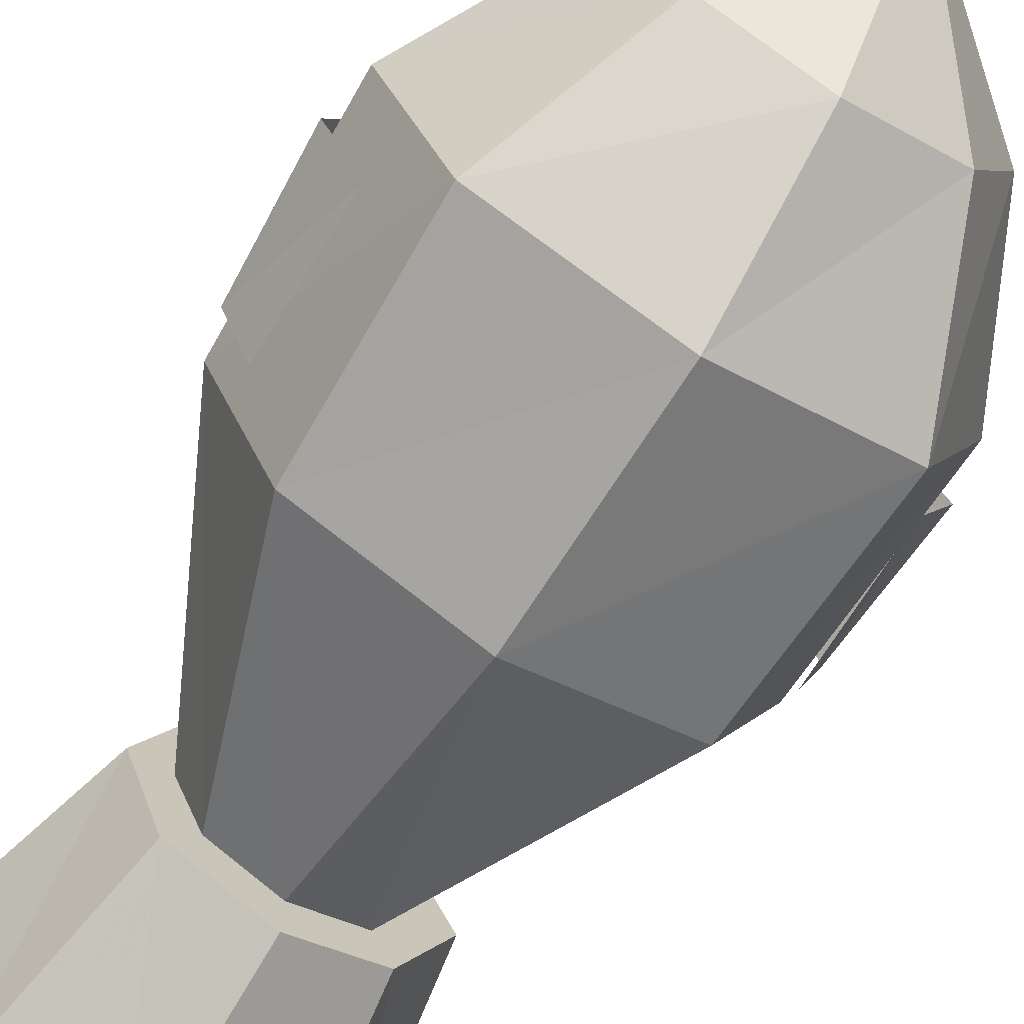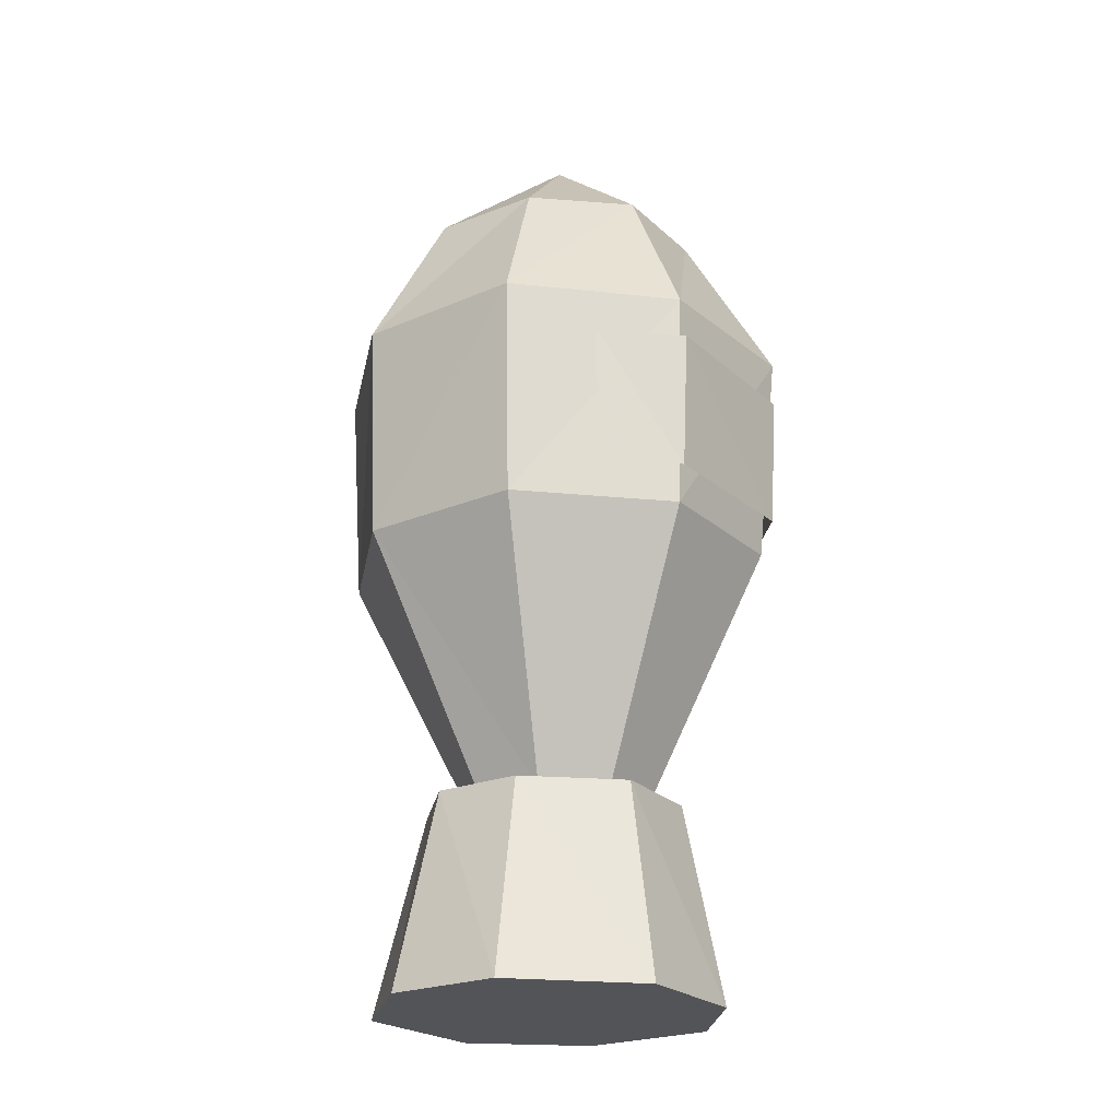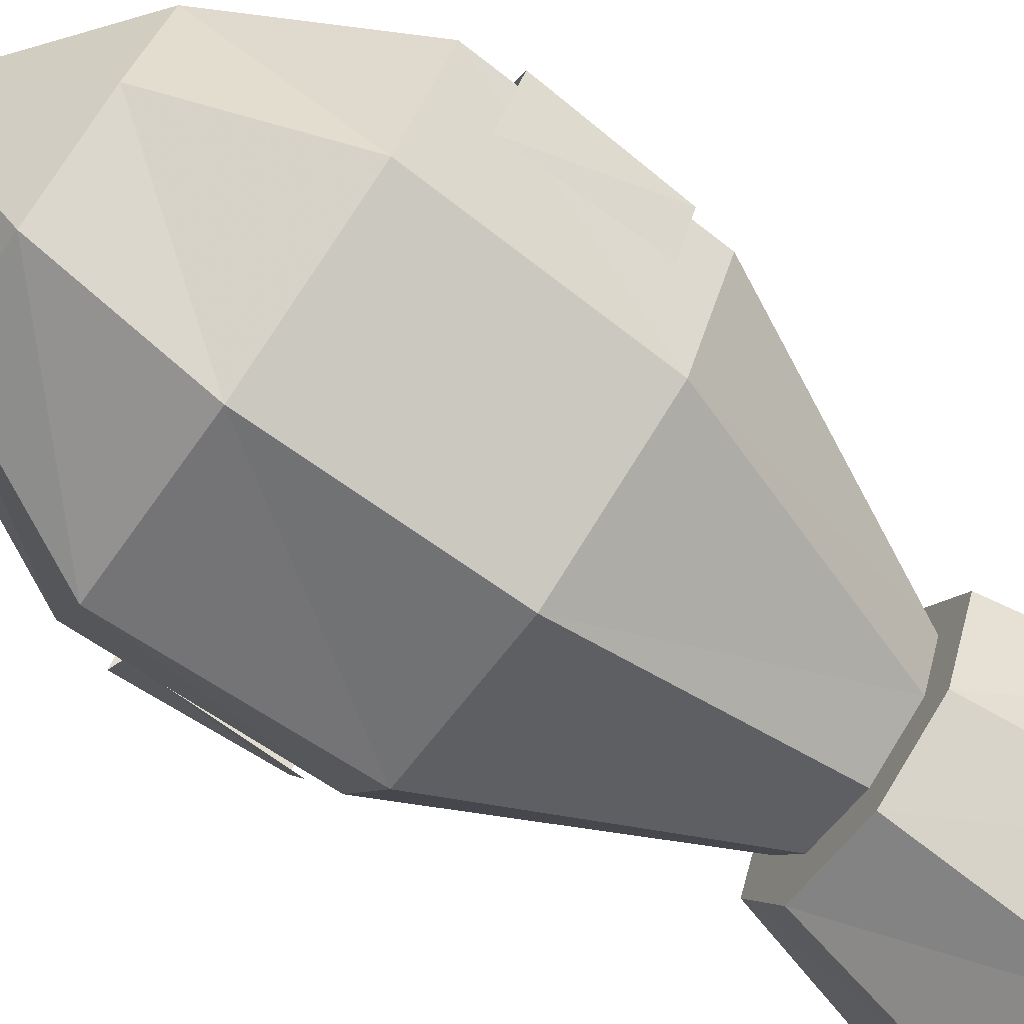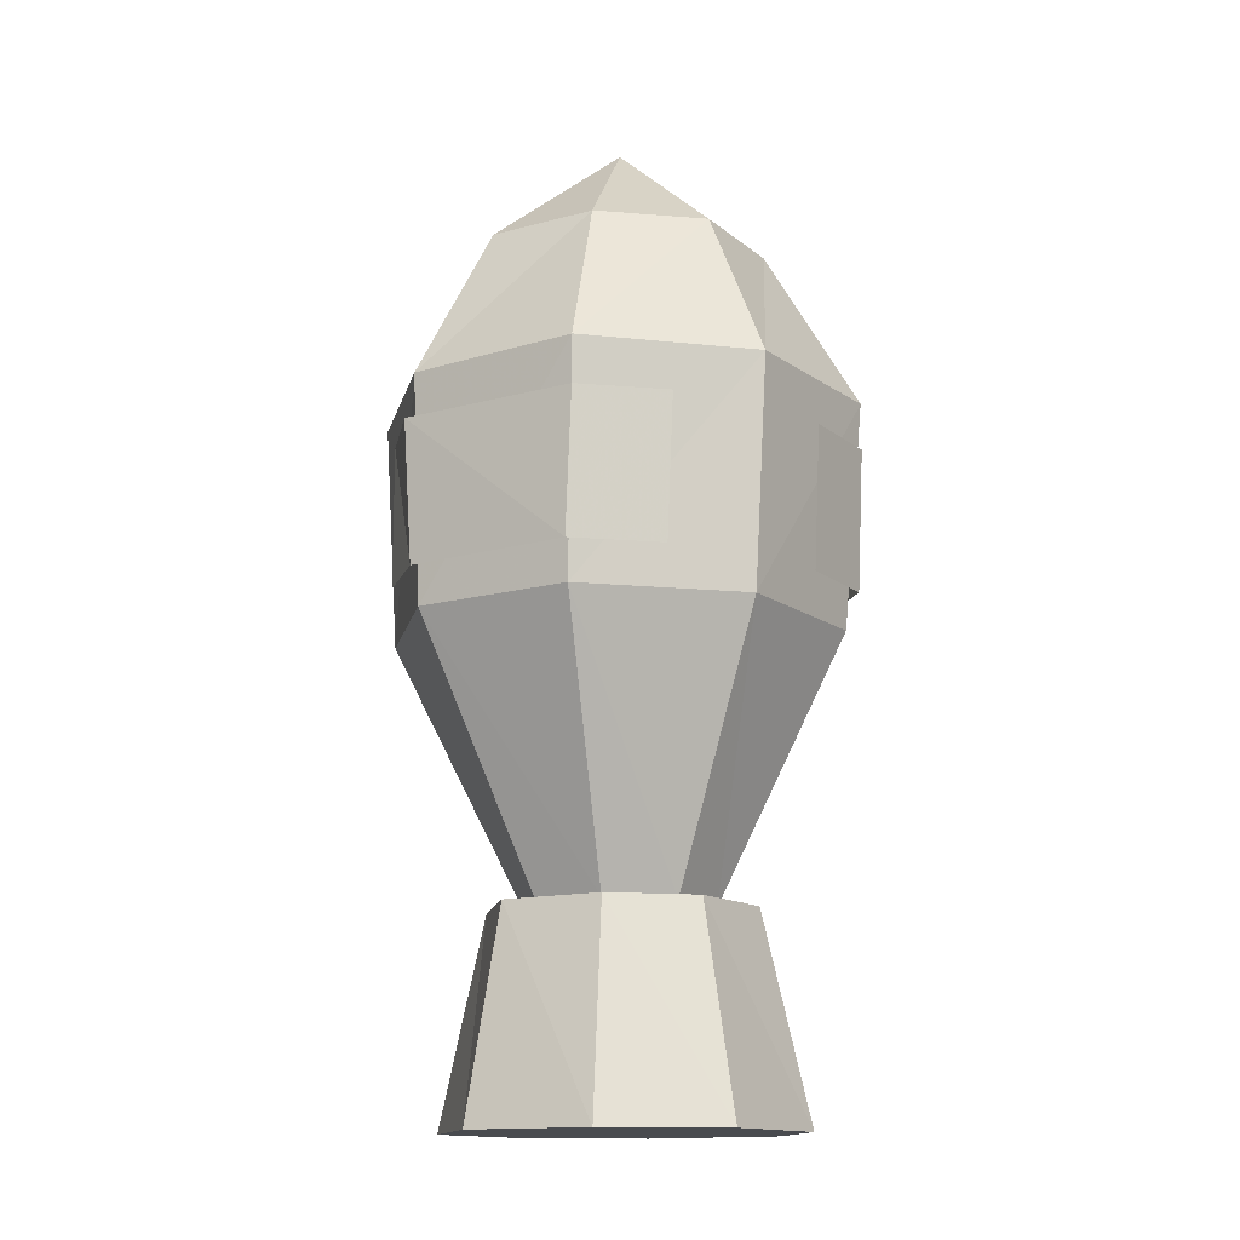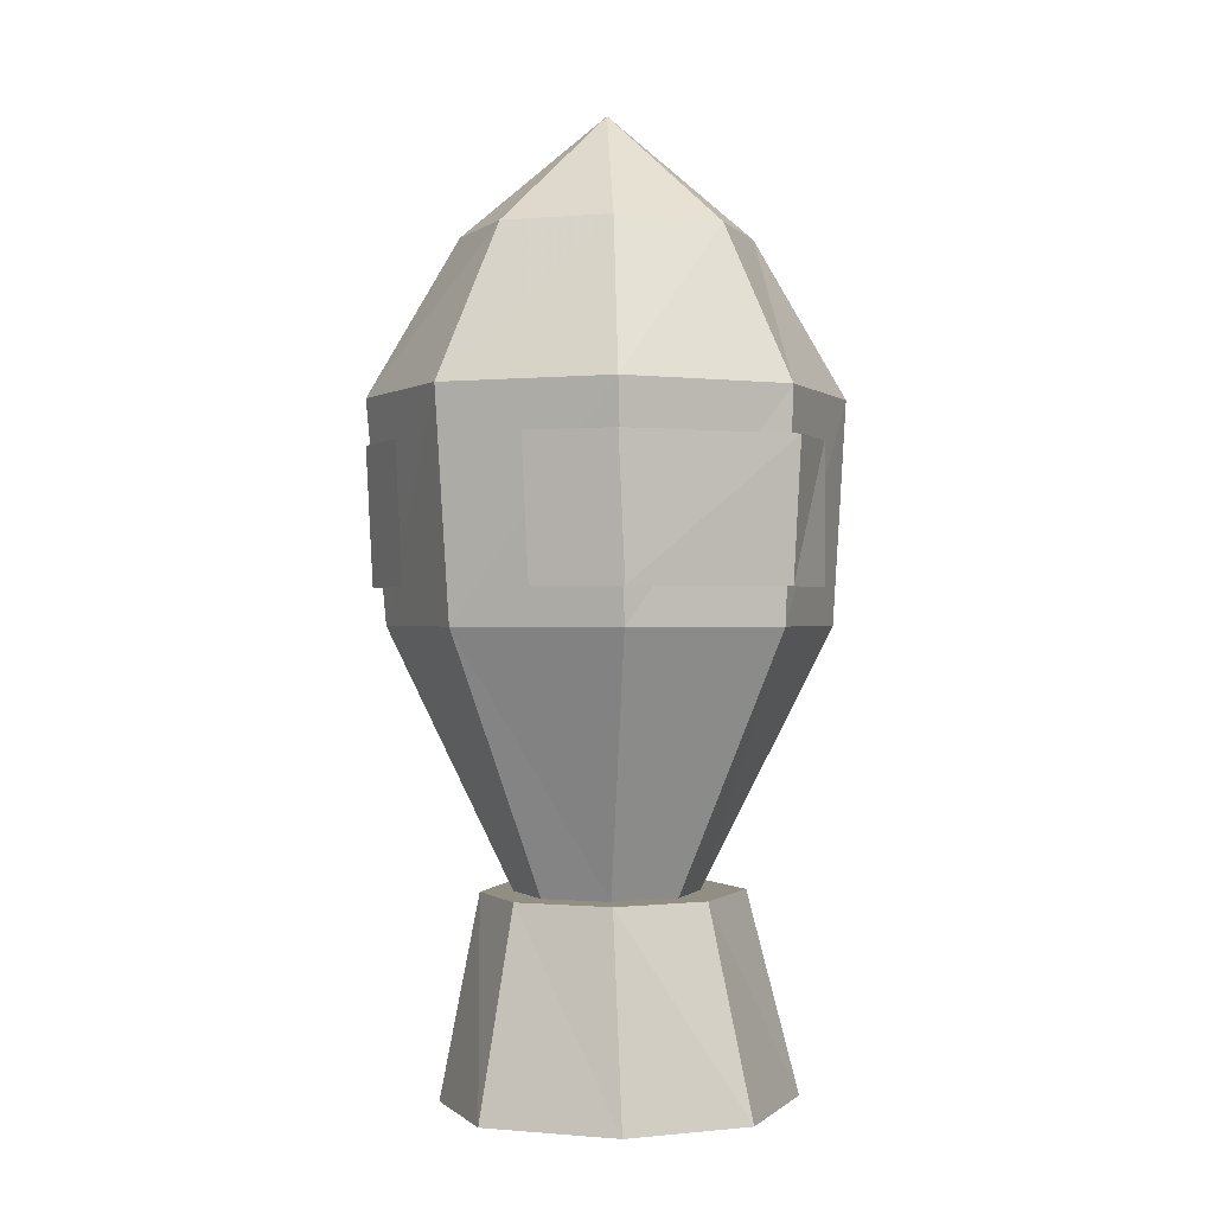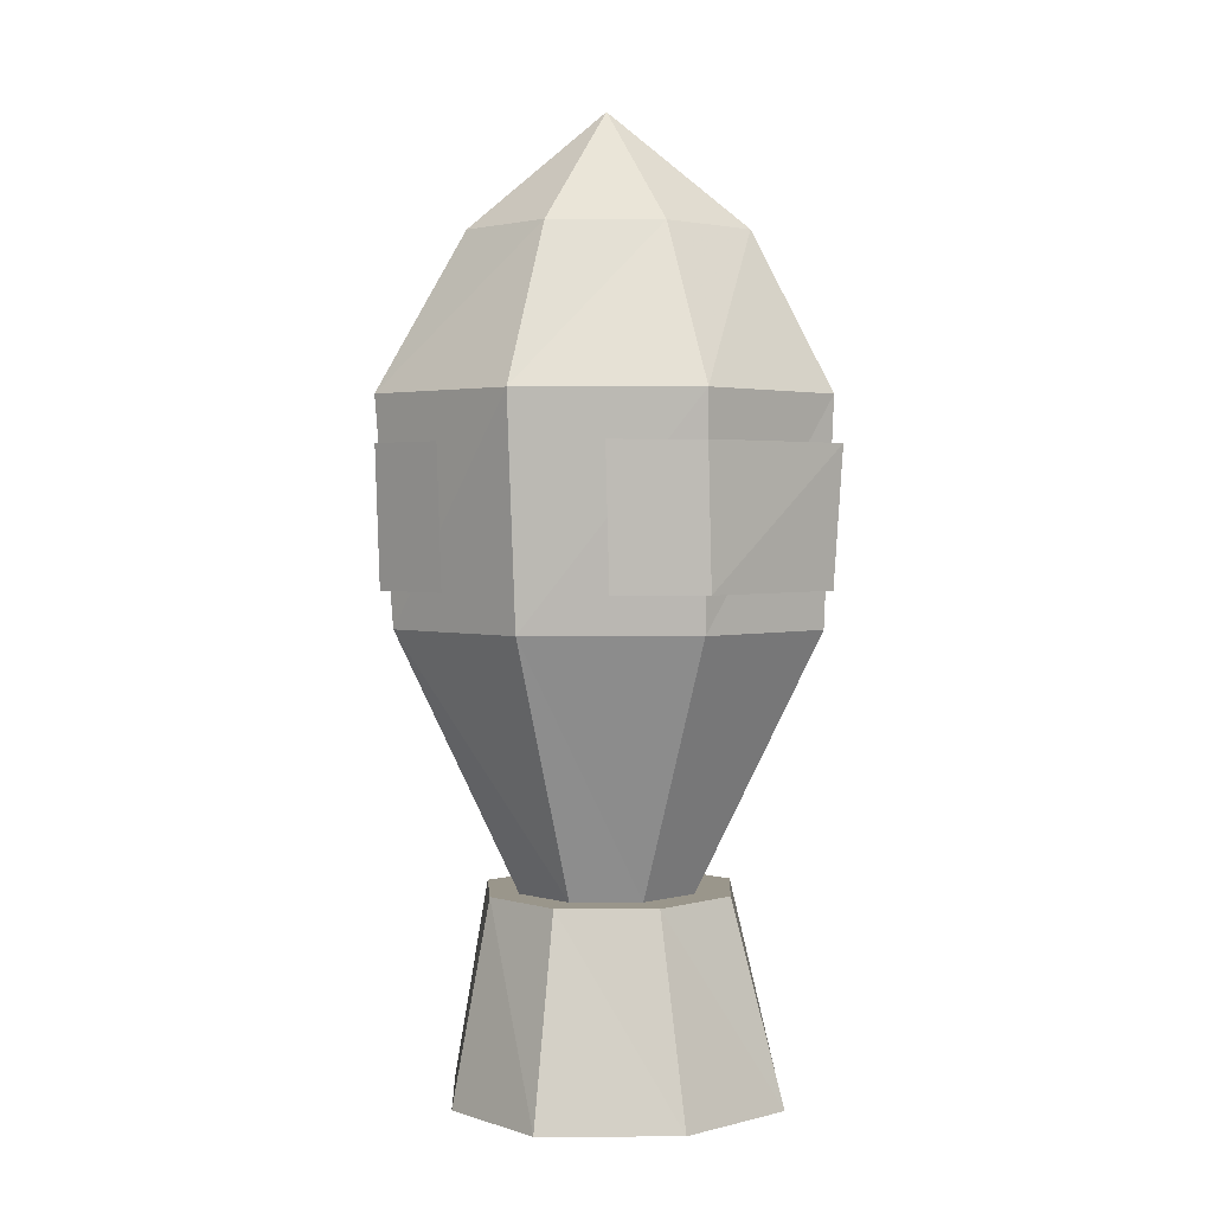
<metadata>
{"format":"obj","ext":"obj","renderer":"f3d","projection":"perspective","resolution":1024,"background":"white","views":[{"elev":-71.3,"azim":-32.1,"up":"+Y"},{"elev":-23.0,"azim":58.0,"up":"+Z"},{"elev":-77.1,"azim":55.0,"up":"+Y"},{"elev":-14.0,"azim":145.4,"up":"+Z"},{"elev":-0.2,"azim":-137.4,"up":"+Z"},{"elev":2.4,"azim":-157.5,"up":"+Z"}]}
</metadata>
<code>
v -0 0.14 -0.33
v -0 0.19 -0.55
v 0.09 0.1 -0.33
v 0.12 0.13 -0.55
v 0.14 0 -0.33
v 0.18 0 -0.55
v 0.09 -0.11 -0.33
v 0.12 -0.15 -0.55
v -0 -0.15 -0.33
v -0 -0.2 -0.55
v -0.1 -0.11 -0.33
v -0.14 -0.15 -0.55
v -0.14 0 -0.33
v -0.2 0 -0.55
v -0.1 0.1 -0.33
v -0.14 0.13 -0.55
v -0.09 0.21 -0.01
v -0.09 0.22 0.14
v -0.18 0.17 -0.01
v -0.18 0.18 0.14
v -0.26 0 0.14
v -0.25 0 -0.01
v -0.22 -0.09 0.14
v -0.22 -0.09 -0.01
v 0.09 0.21 -0.01
v 0.09 0.22 0.14
v 0.18 0.17 -0.01
v 0.18 0.18 0.14
v 0.26 0 0.14
v 0.25 0 -0.01
v 0.22 -0.09 0.14
v 0.22 -0.09 -0.01
v -0 0.1 -0.33
v -0 0.23 -0.05
v -0.07 0.07 -0.33
v -0.17 0.16 -0.05
v -0.1 0 -0.33
v -0.24 0 -0.05
v -0.07 -0.07 -0.33
v -0.17 -0.17 -0.05
v -0 -0.1 -0.33
v -0 -0.24 -0.05
v 0.07 -0.07 -0.33
v 0.17 -0.17 -0.05
v 0.1 0 -0.33
v 0.24 0 -0.05
v 0.07 0.07 -0.33
v 0.17 0.16 -0.05
v -0 0.25 0.19
v 0.18 0.18 0.19
v -0 0.16 0.36
v 0.11 0.11 0.36
v -0 0 0.49
v 0.16 0 0.36
v 0.11 -0.11 0.36
v -0 -0.16 0.36
v -0 -0.25 0.19
v -0.18 -0.18 0.19
v 0.18 -0.18 0.19
v 0.25 0 0.19
v -0.25 0 0.19
v -0.18 0.18 0.19
v -0.11 0.11 0.36
v -0.16 0 0.36
v -0.11 -0.11 0.36
o Node 0
f 3 2 1
f 4 2 3
f 5 4 3
f 6 4 5
f 7 6 5
f 8 6 7
f 9 8 7
f 10 8 9
f 11 10 9
f 12 10 11
f 13 12 11
f 14 12 13
f 15 14 13
f 16 14 15
f 1 16 15
f 2 16 1
f 2 2 1
f 17 2 2
f 17 17 2
f 18 17 17
f 19 18 17
f 20 18 19
f 19 20 19
f 21 20 19
f 22 21 19
f 23 21 22
f 24 23 22
f 24 23 24
f 25 24 24
f 25 24 25
f 26 25 25
f 27 25 26
f 28 27 26
f 27 27 28
f 29 27 28
f 30 27 29
f 31 30 29
f 32 30 31
f 32 32 31
f 33 32 32
f 33 33 32
f 34 33 33
f 35 34 33
f 36 34 35
f 37 36 35
f 38 36 37
f 39 38 37
f 40 38 39
f 41 40 39
f 42 40 41
f 43 42 41
f 44 42 43
f 45 44 43
f 46 44 45
f 47 46 45
f 48 46 47
f 33 48 47
f 48 48 33
f 34 48 33
f 48 48 34
f 49 48 34
f 50 48 49
f 51 50 49
f 52 50 51
f 53 52 51
f 54 52 53
f 53 54 53
f 55 54 53
f 56 55 53
f 57 55 56
f 58 57 56
f 57 57 58
f 40 57 58
f 57 57 40
f 42 57 40
f 57 57 42
f 59 57 42
f 55 57 59
f 59 55 59
f 54 55 59
f 60 54 59
f 52 54 60
f 60 52 60
f 50 52 60
f 46 50 60
f 48 50 46
f 48 48 46
f 42 48 48
f 42 42 48
f 59 42 42
f 44 59 42
f 60 59 44
f 46 60 44
f 46 60 46
f 40 46 46
f 40 46 40
f 58 40 40
f 38 40 58
f 61 38 58
f 36 38 61
f 62 36 61
f 34 36 62
f 62 34 62
f 49 34 62
f 63 49 62
f 51 49 63
f 63 51 63
f 53 51 63
f 63 53 63
f 64 53 63
f 62 64 63
f 64 64 62
f 61 64 62
f 65 64 61
f 58 65 61
f 65 65 58
f 56 65 58
f 65 65 56
f 53 65 56
f 64 65 53
f 64 64 53
f 33 64 64
f 33 33 64
f 35 33 33
f 47 35 33
f 37 35 47
f 47 37 47
f 39 37 47
f 47 39 47
f 41 39 47
f 47 41 47
f 43 41 47
f 45 43 47
f 45 43 45
f 6 45 45
f 6 45 6
f 8 6 6
f 4 6 8
f 10 4 8
f 4 4 10
f 12 4 10
f 4 4 12
f 14 4 12
f 4 4 14
f 16 4 14
f 2 4 16
f 2 2 16
f 5 2 2
f 5 5 2
f 7 5 5
f 3 7 5
f 9 7 3
f 3 9 3
f 11 9 3
f 3 11 3
f 13 11 3
f 3 13 3
f 15 13 3
f 1 15 3

</code>
